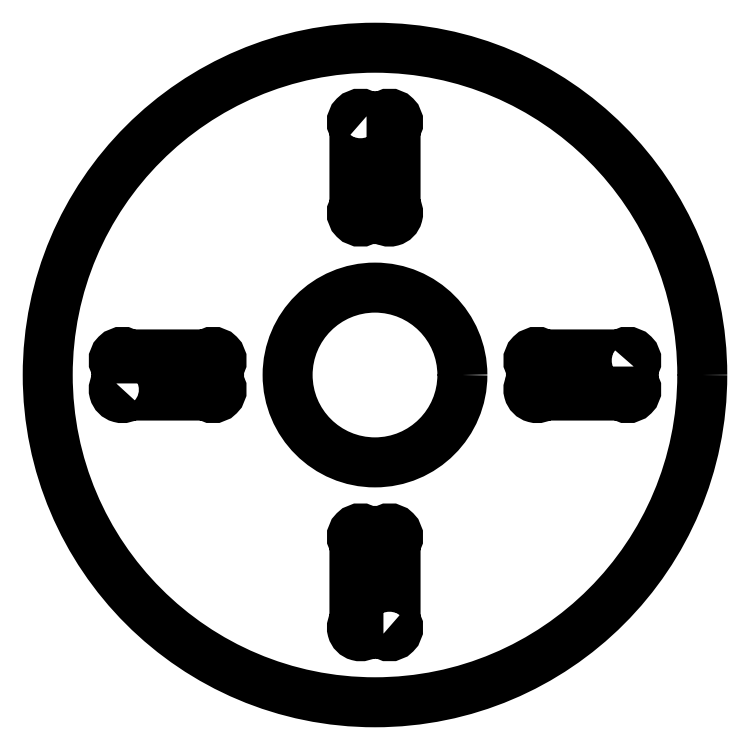
<metadata>
{"format":"dxf","ext":"dxf","renderer":"ezdxf+matplotlib","layout":"modelspace","background":"white","min_lineweight":24,"dpi":150}
</metadata>
<code>
0
SECTION
2
ENTITIES
0
LWPOLYLINE
8
0
90
8
70
1
43
0
10
75.5
20
2.464
10
75.5
20
-2.464
42
-1
10
71.96
20
-6
10
49.04
20
-6
42
-1
10
45.5
20
-2.464
10
45.5
20
2.464
42
-1
10
49.04
20
6
10
71.96
20
6
42
-1
0
LWPOLYLINE
8
0
90
8
70
1
43
0
10
2.464
20
-75.5
10
-2.464
20
-75.5
42
-1
10
-6
20
-71.96
10
-6
20
-49.04
42
-1
10
-2.464
20
-45.5
10
2.464
20
-45.5
42
-1
10
6
20
-49.04
10
6
20
-71.96
42
-1
0
LWPOLYLINE
8
0
90
8
70
1
43
0
10
-75.5
20
-2.464
10
-75.5
20
2.464
42
-1
10
-71.96
20
6
10
-49.04
20
6
42
-1
10
-45.5
20
2.464
10
-45.5
20
-2.464
42
-1
10
-49.04
20
-6
10
-71.96
20
-6
42
-1
0
LWPOLYLINE
8
0
90
8
70
1
43
0
10
-2.464
20
75.5
10
2.464
20
75.5
42
-1
10
6
20
71.96
10
6
20
49.04
42
-1
10
2.464
20
45.5
10
-2.464
20
45.5
42
-1
10
-6
20
49.04
10
-6
20
71.96
42
-1
0
CIRCLE
8
0
10
0
20
0
30
0
40
25.5
210
0
220
0
230
1
0
CIRCLE
8
0
10
0
20
0
30
0
40
95.5
210
0
220
-0
230
1
0
ENDSEC
0
EOF

</code>
